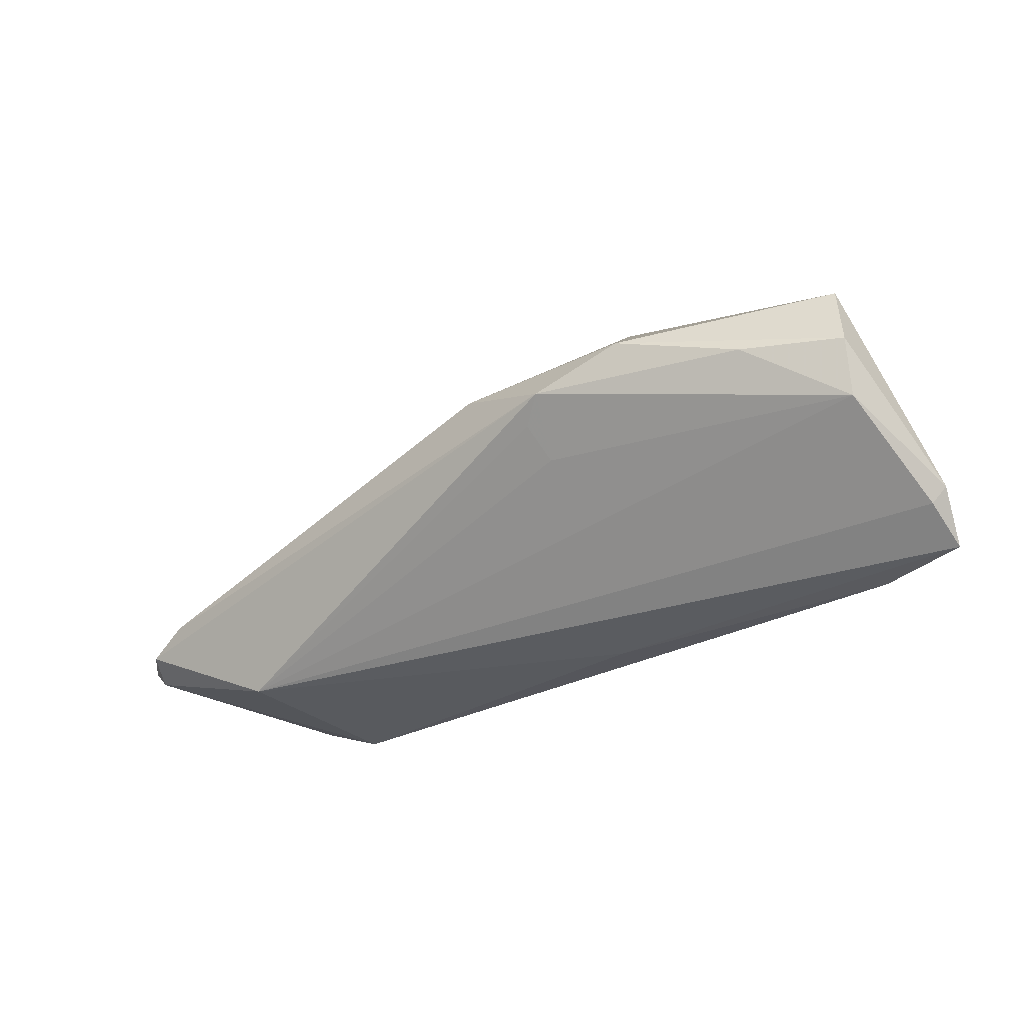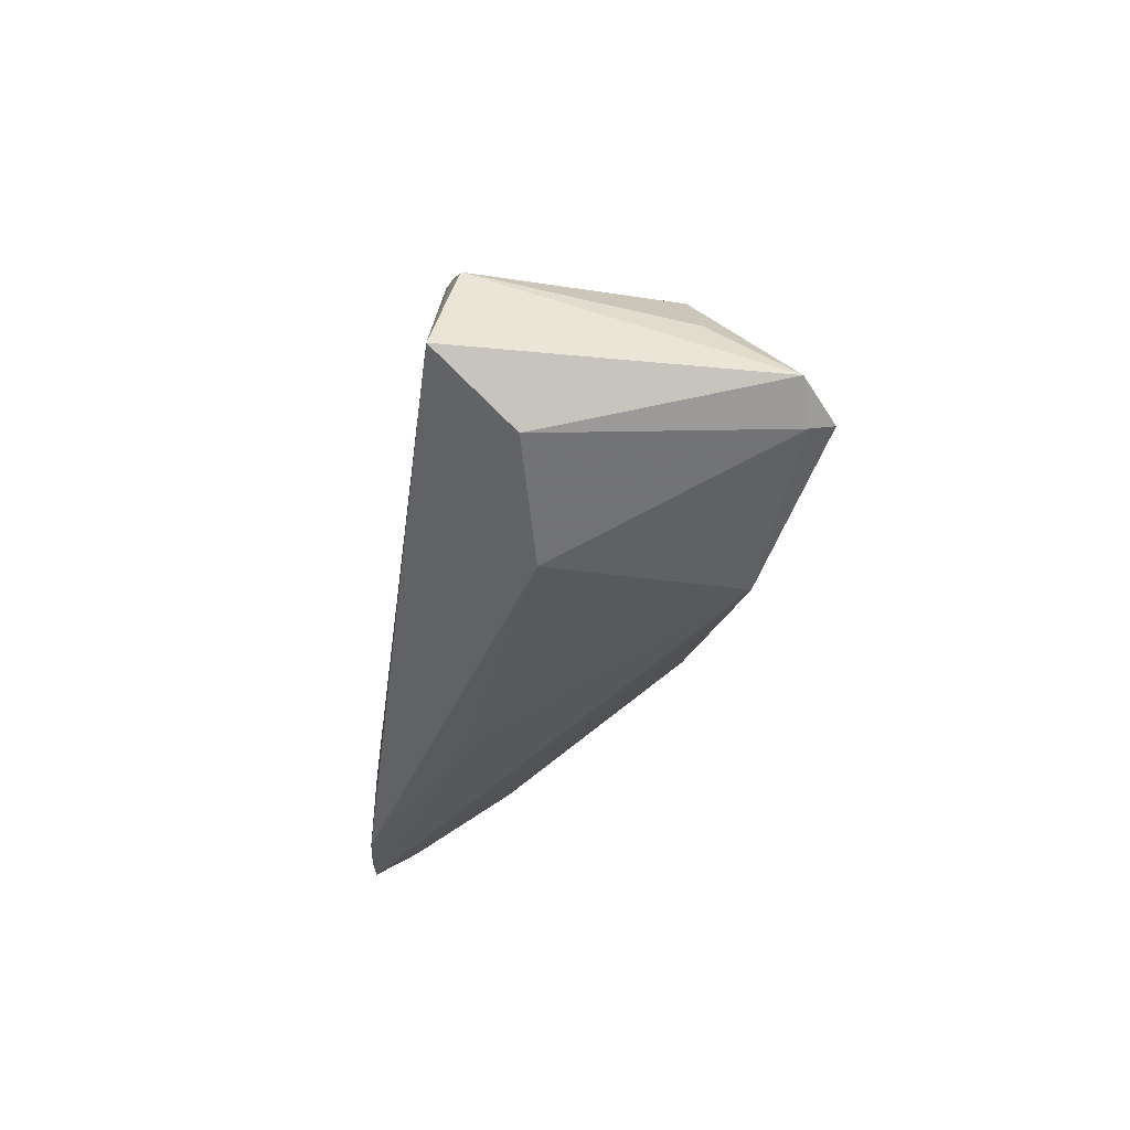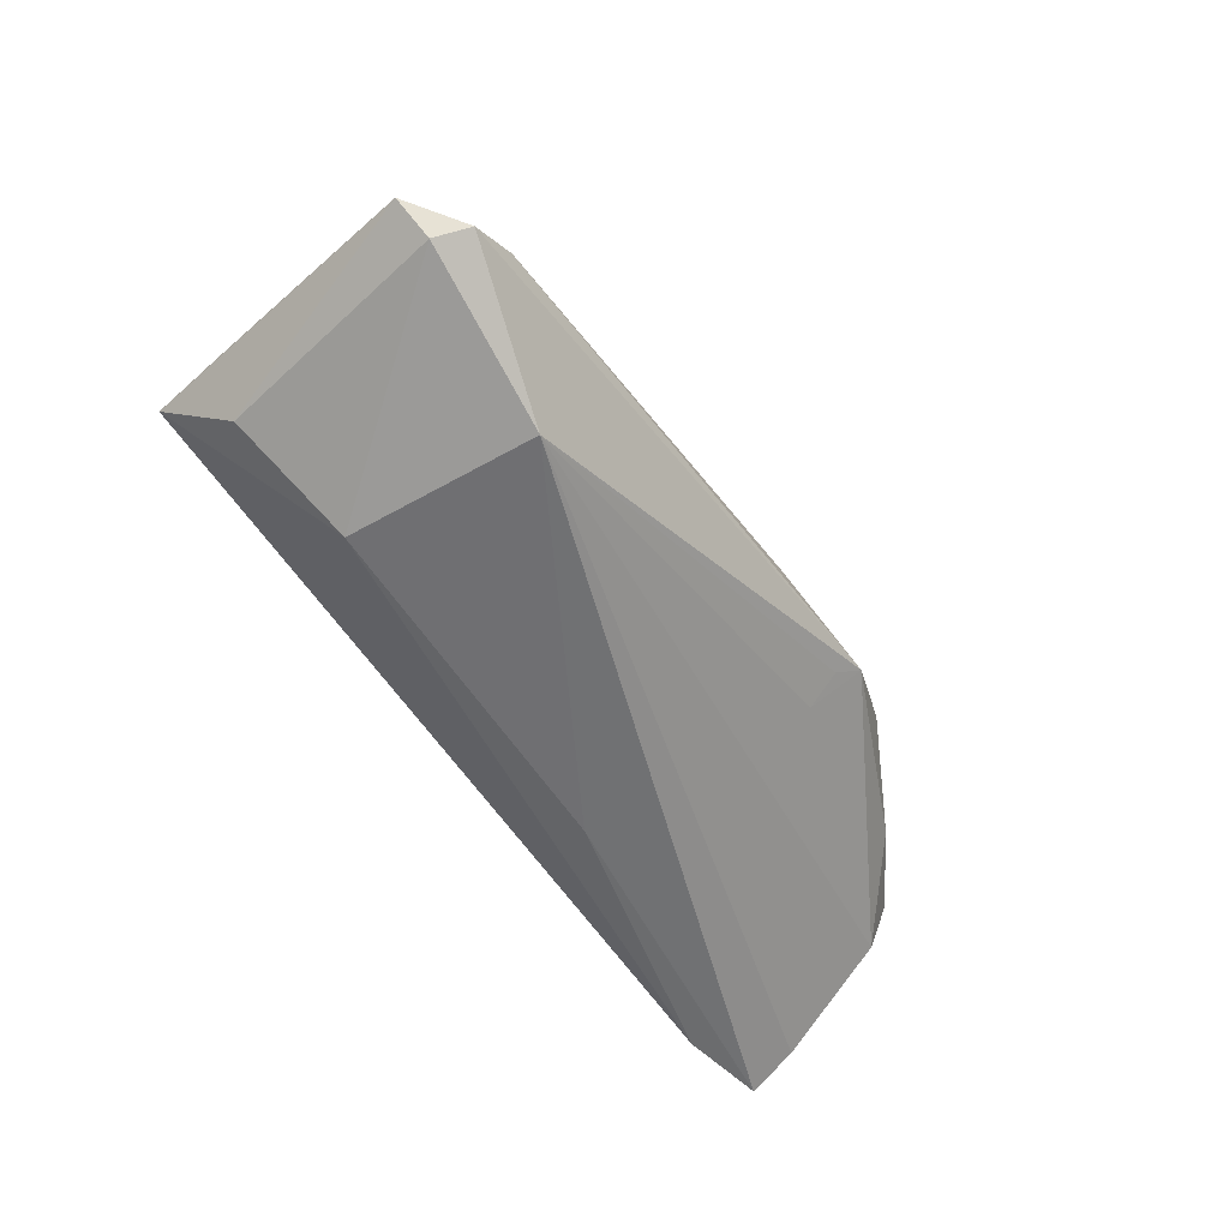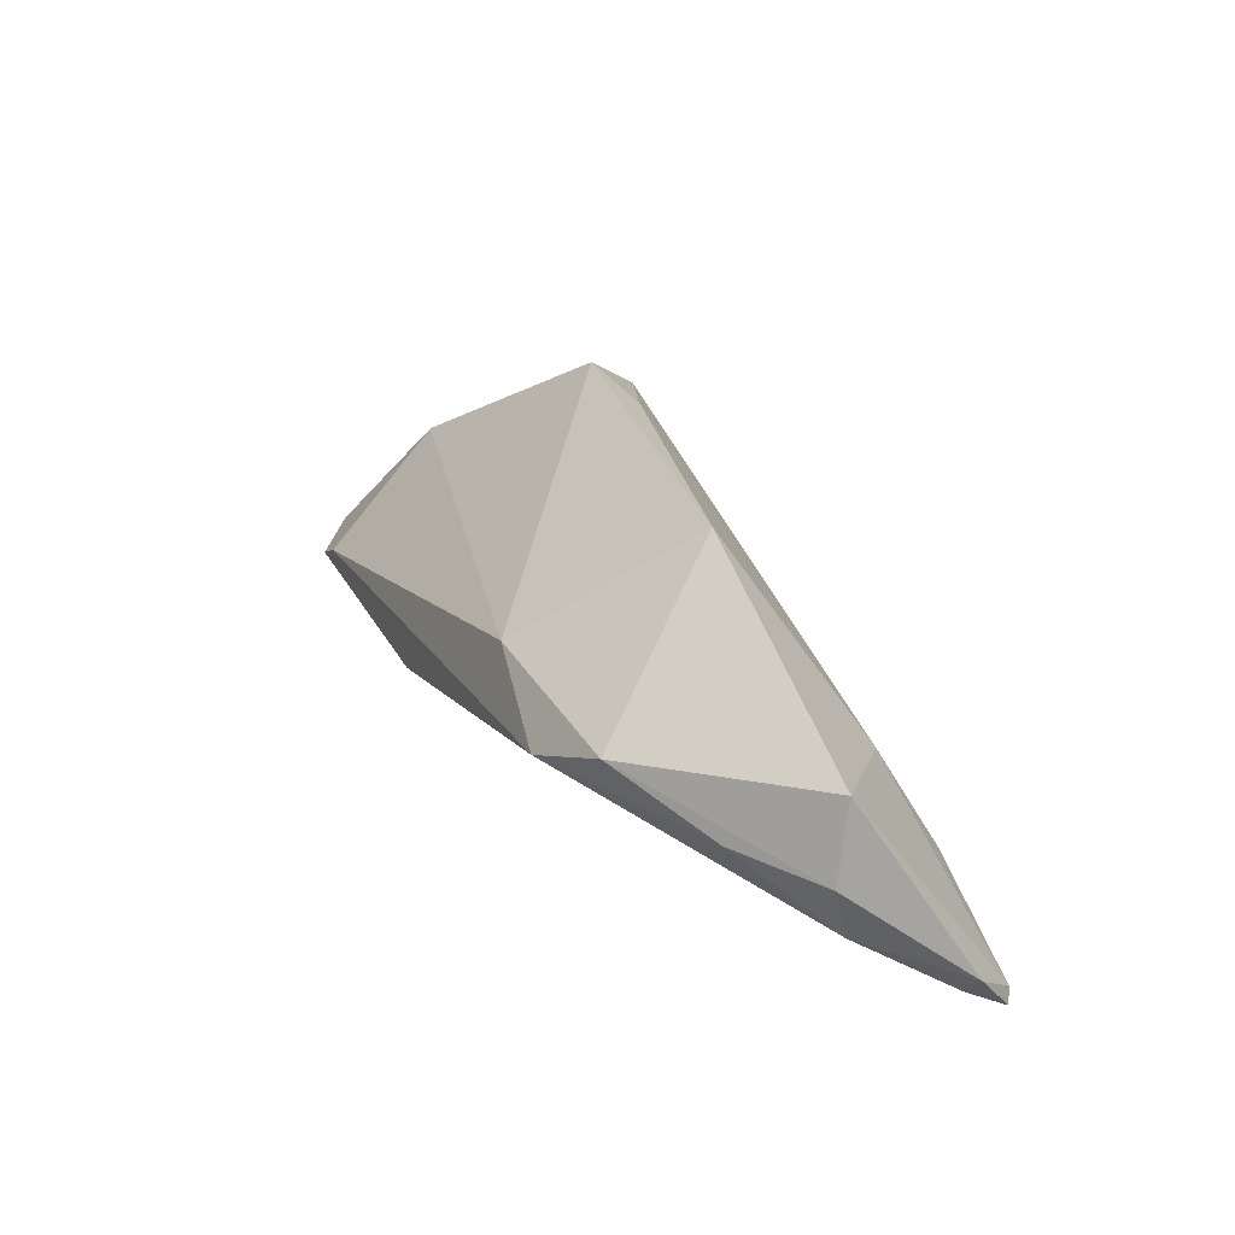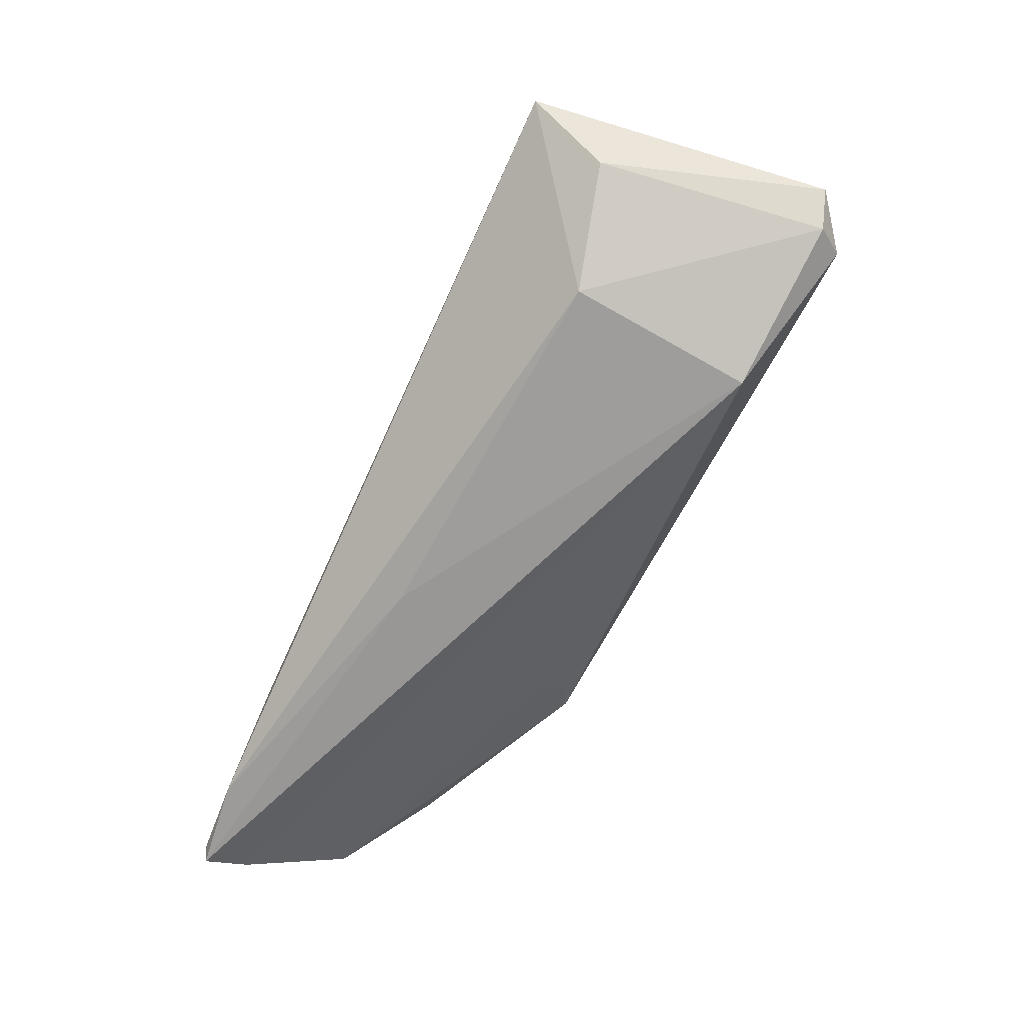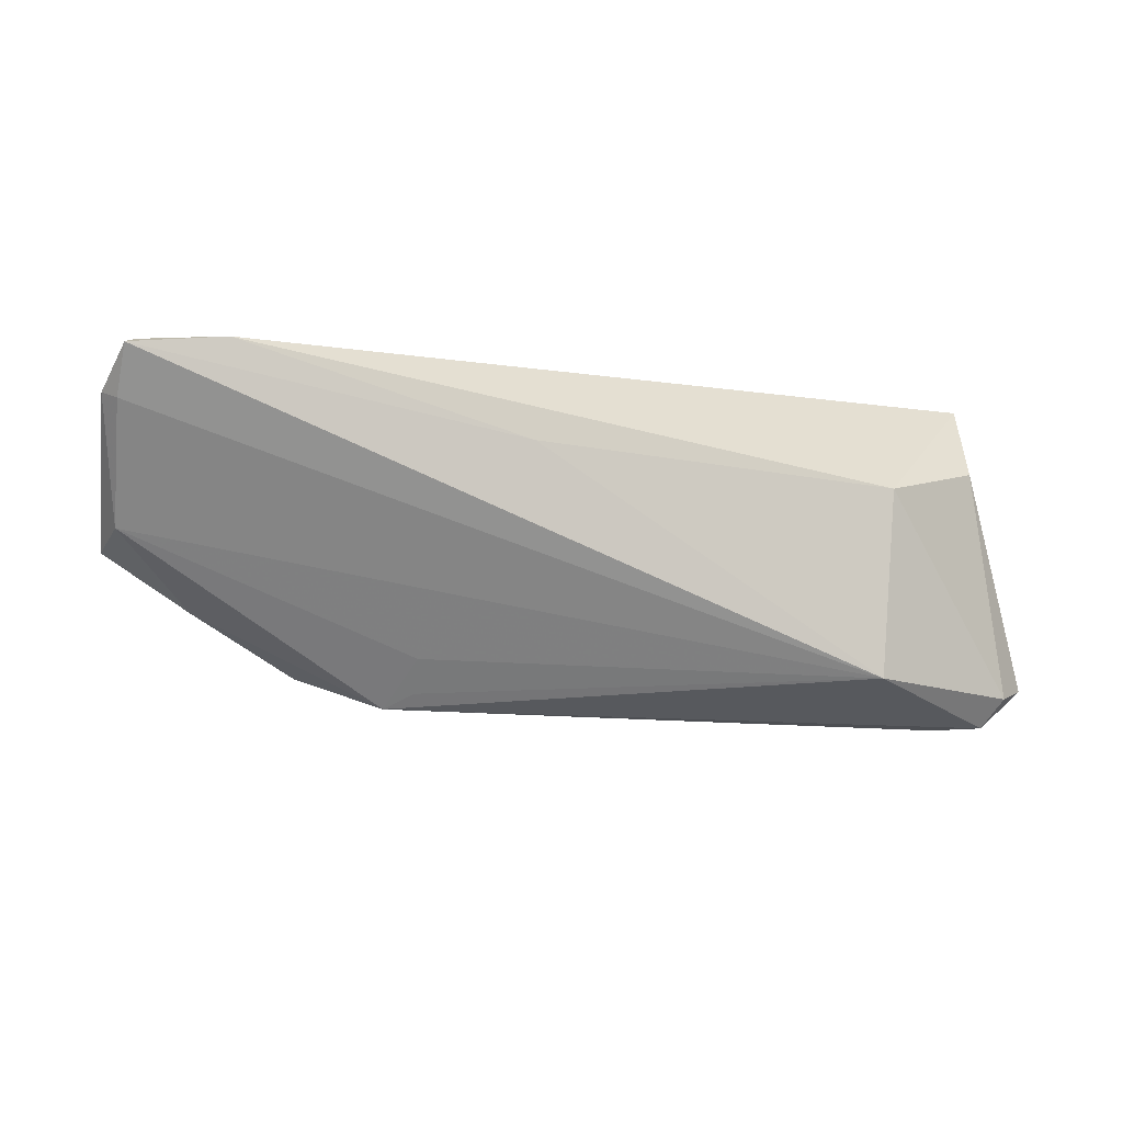
<metadata>
{"format":"obj","ext":"obj","renderer":"f3d","projection":"perspective","resolution":1024,"background":"white","views":[{"elev":-31.1,"azim":-135.4,"up":"+Y"},{"elev":-30.0,"azim":82.4,"up":"+Y"},{"elev":-54.7,"azim":125.8,"up":"+Y"},{"elev":28.5,"azim":-112.3,"up":"+Y"},{"elev":-70.6,"azim":65.2,"up":"+Y"},{"elev":-7.4,"azim":-17.2,"up":"+Z"}]}
</metadata>
<code>
v -0.05641 -0.0003323 -0.001241
v -0.009664 -0.02111 0.01105
v 0.03556 -0.02111 0.007621
v -0.05789 -0.01454 0.0149
v 0.05214 -0.005881 0.0209
v -0.02274 -0.0007311 -0.0189
v 0.03365 -0.02111 -0.01538
v -0.05601 -0.02022 0.01949
v 0.05155 -0.01179 -0.02068
v 0.01775 0.01773 0.01012
v -0.05474 -0.01888 0.02018
v 0.04594 0.007078 0.01811
v -0.01957 -0.003285 -0.01714
v 0.03641 0.01401 0.01355
v -0.0408 -0.0107 0.01934
v 0.03968 0.01068 0.01837
v -0.03791 0.001351 0.0128
v 0.04726 0.005408 -0.006682
v -0.009025 0.005244 -0.01714
v 0.04966 -0.01417 0.01118
v -0.0459 -0.0002038 -0.007976
v -0.05538 -0.007079 0.0008059
v -0.01984 -0.006611 -0.01322
v -0.02035 0.02032 0.002142
v -0.05635 -0.01666 0.01396
v 0.0538 -0.01391 -0.01711
v 0.03498 0.01448 0.008398
v 0.02418 0.02111 0.006552
v 0.05371 -0.002245 -0.006917
v 0.04968 0.005247 0.01749
v 0.04611 -0.008923 -0.0209
v 0.05789 -0.01043 -0.01589
v -0.04466 -0.0204 0.02084
v -0.03277 0.003702 -0.01522
v -0.03174 -0.01552 0.0209
v -0.05445 0.008485 0.0009125
f 16 17 15
f 30 5 32
f 6 22 21
f 9 7 6
f 25 7 8
f 22 7 25
f 8 4 25
f 25 4 22
f 23 22 6
f 23 7 22
f 6 21 34
f 32 9 18
f 35 5 16
f 16 15 35
f 16 5 12
f 12 30 16
f 5 30 12
f 1 4 36
f 22 4 1
f 1 21 22
f 36 34 1
f 1 34 21
f 26 9 32
f 7 9 26
f 26 3 7
f 8 7 2
f 7 3 2
f 6 7 13
f 13 23 6
f 7 23 13
f 6 34 19
f 19 28 18
f 29 30 32
f 32 18 29
f 29 18 30
f 36 17 24
f 24 34 36
f 28 19 24
f 24 19 34
f 16 30 14
f 14 28 16
f 30 18 14
f 11 35 15
f 11 4 8
f 11 15 17
f 36 4 11
f 11 17 36
f 5 3 20
f 3 26 20
f 32 5 20
f 20 26 32
f 31 18 9
f 31 19 18
f 31 9 6
f 6 19 31
f 16 28 10
f 28 24 10
f 10 17 16
f 10 24 17
f 18 28 27
f 27 14 18
f 28 14 27
f 33 11 8
f 35 11 33
f 5 35 33
f 33 3 5
f 8 2 33
f 33 2 3

</code>
